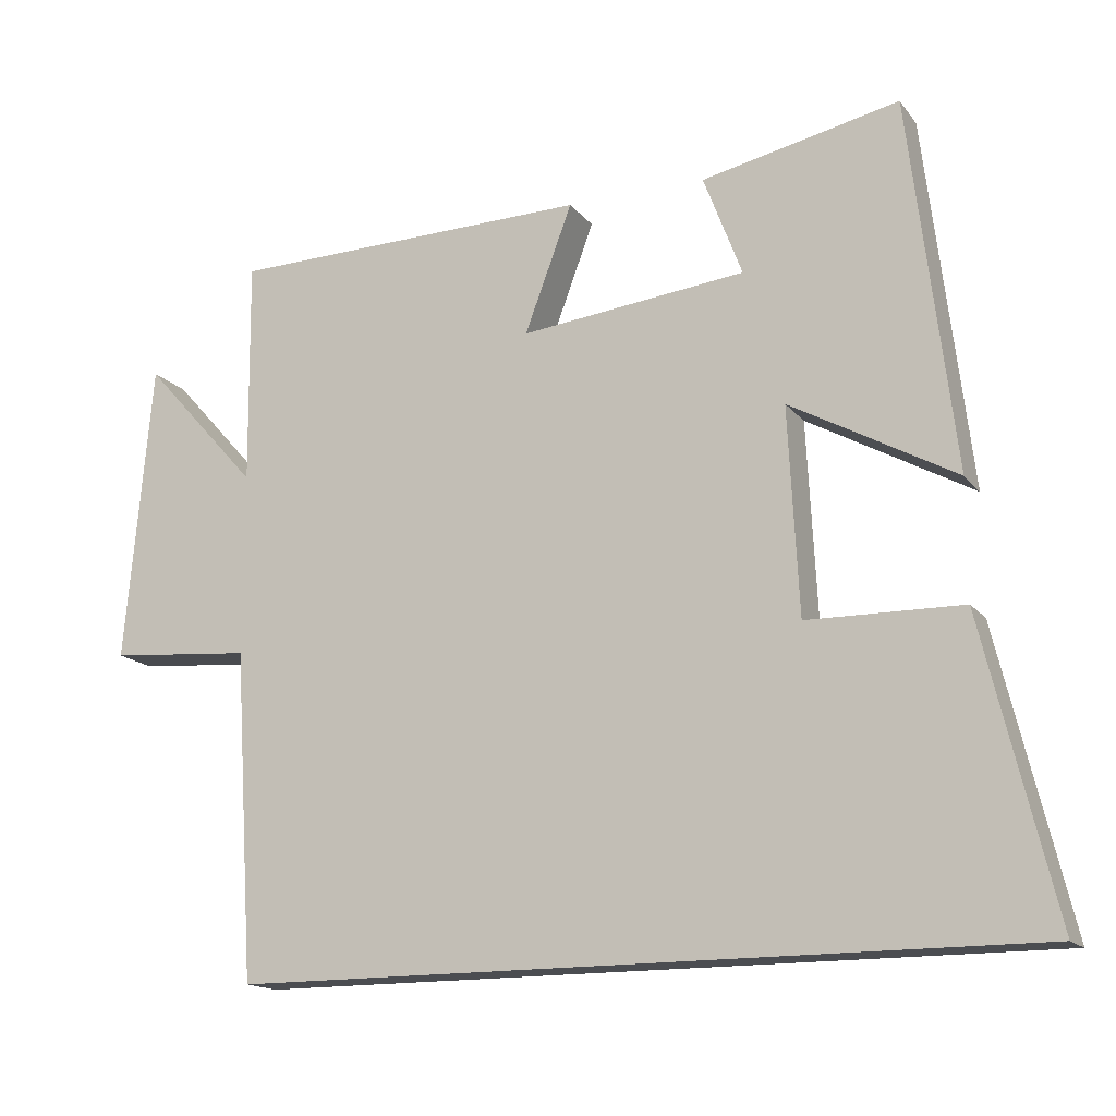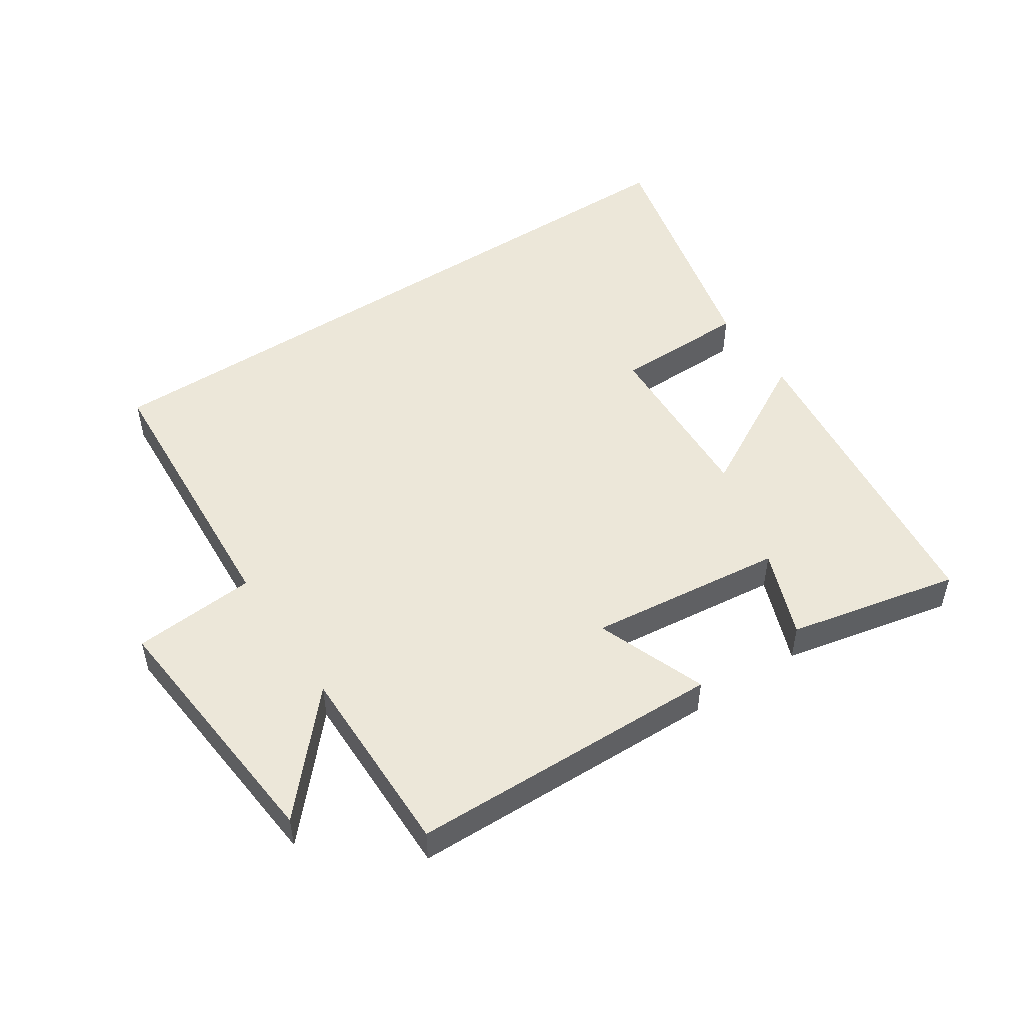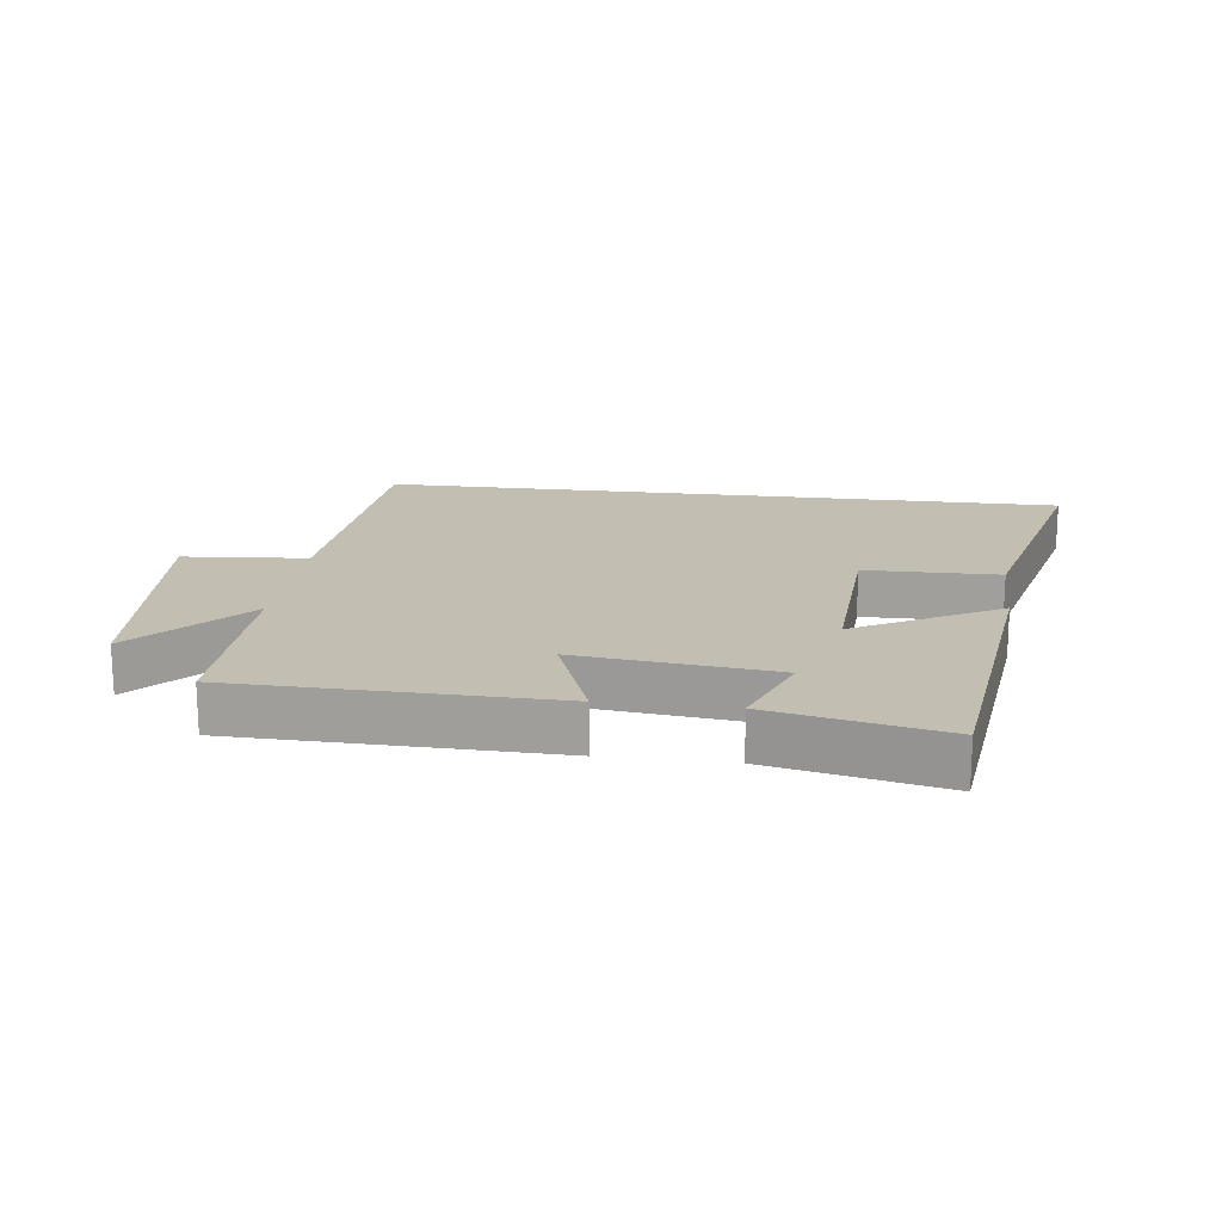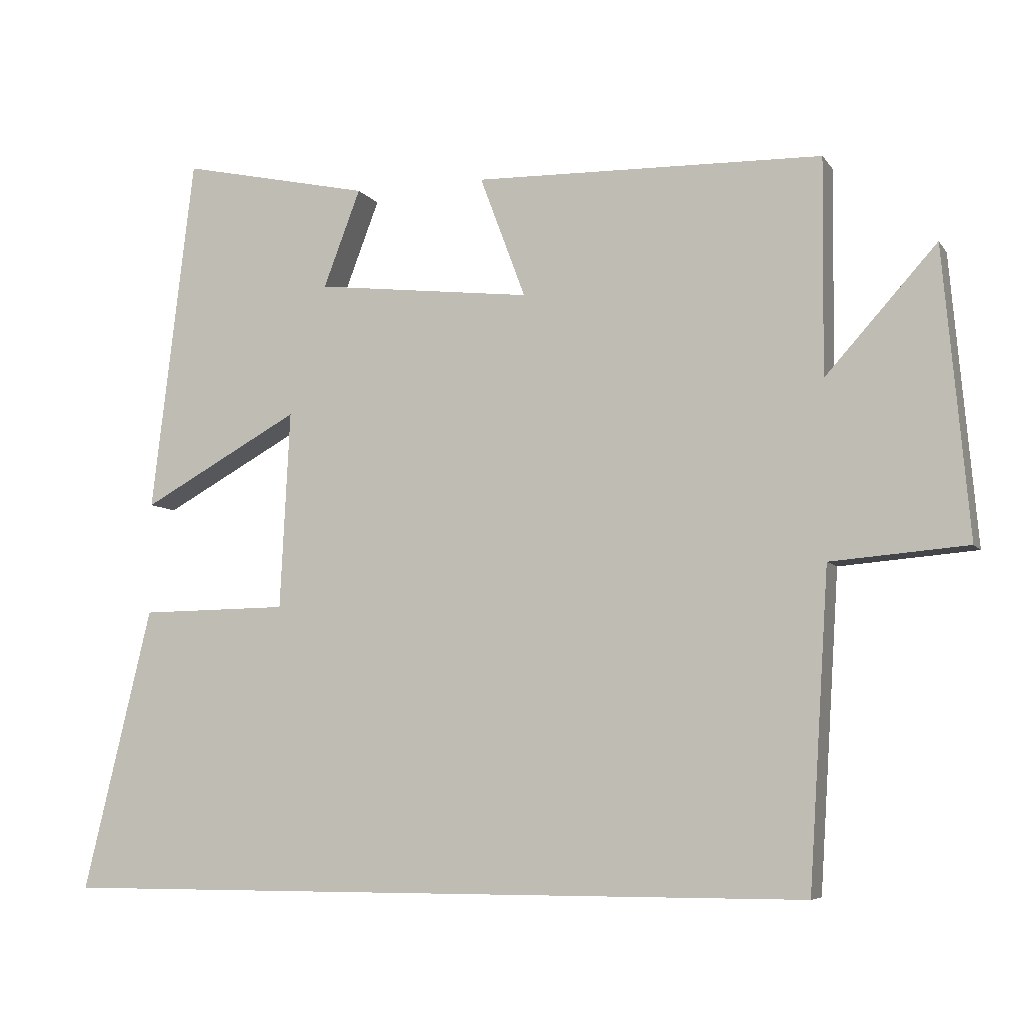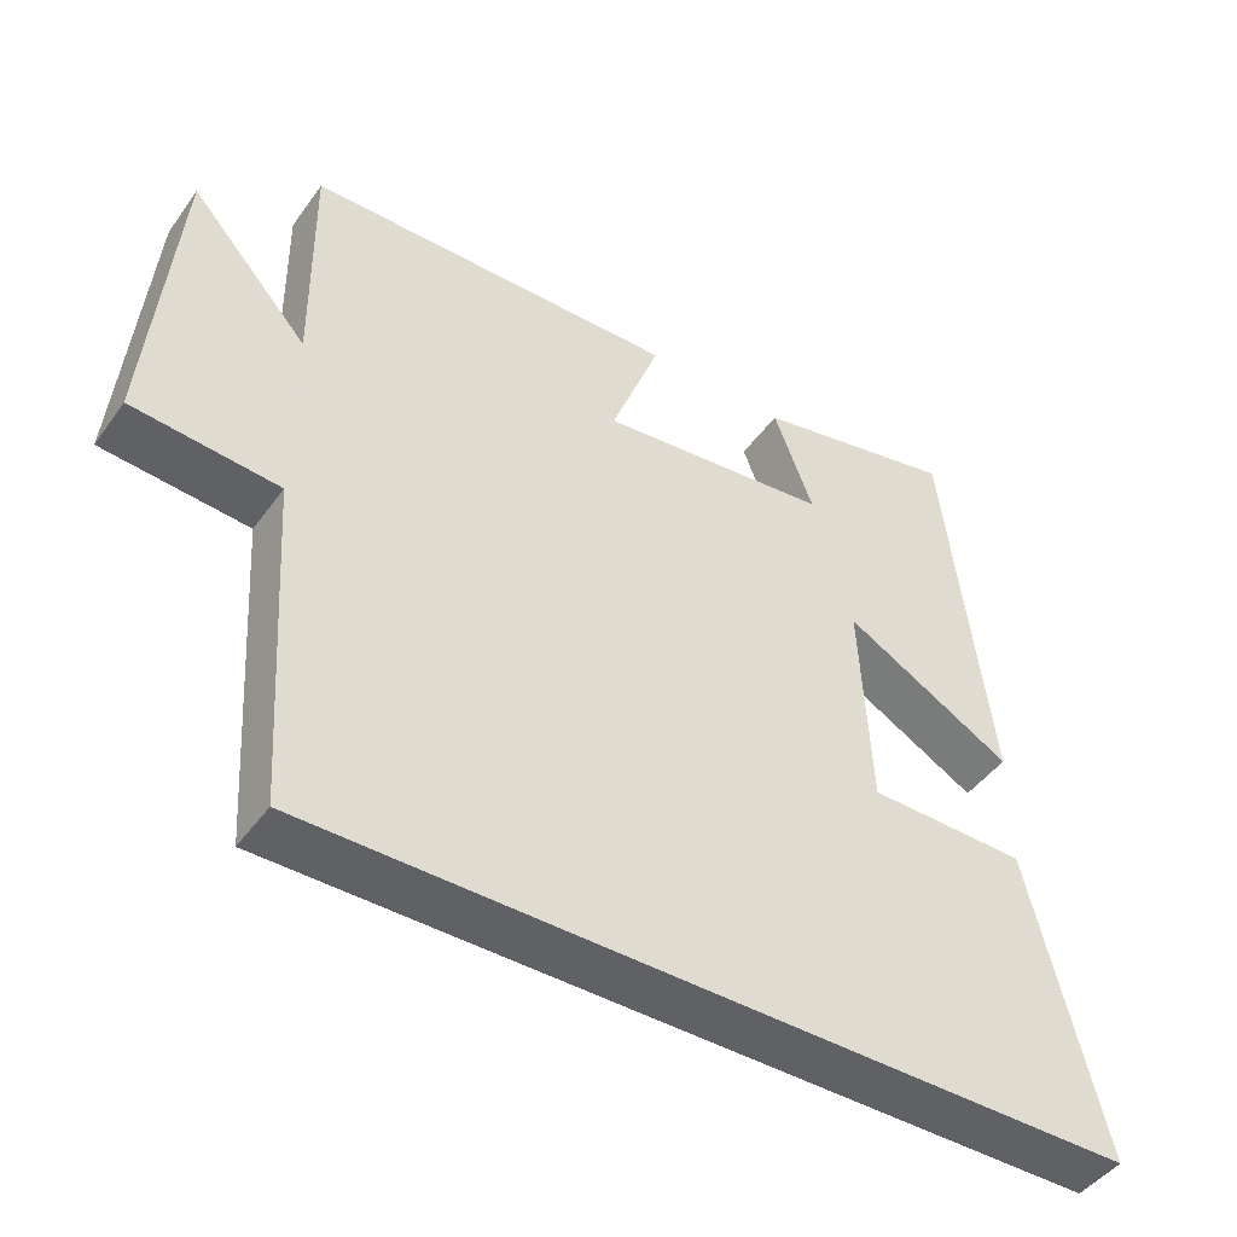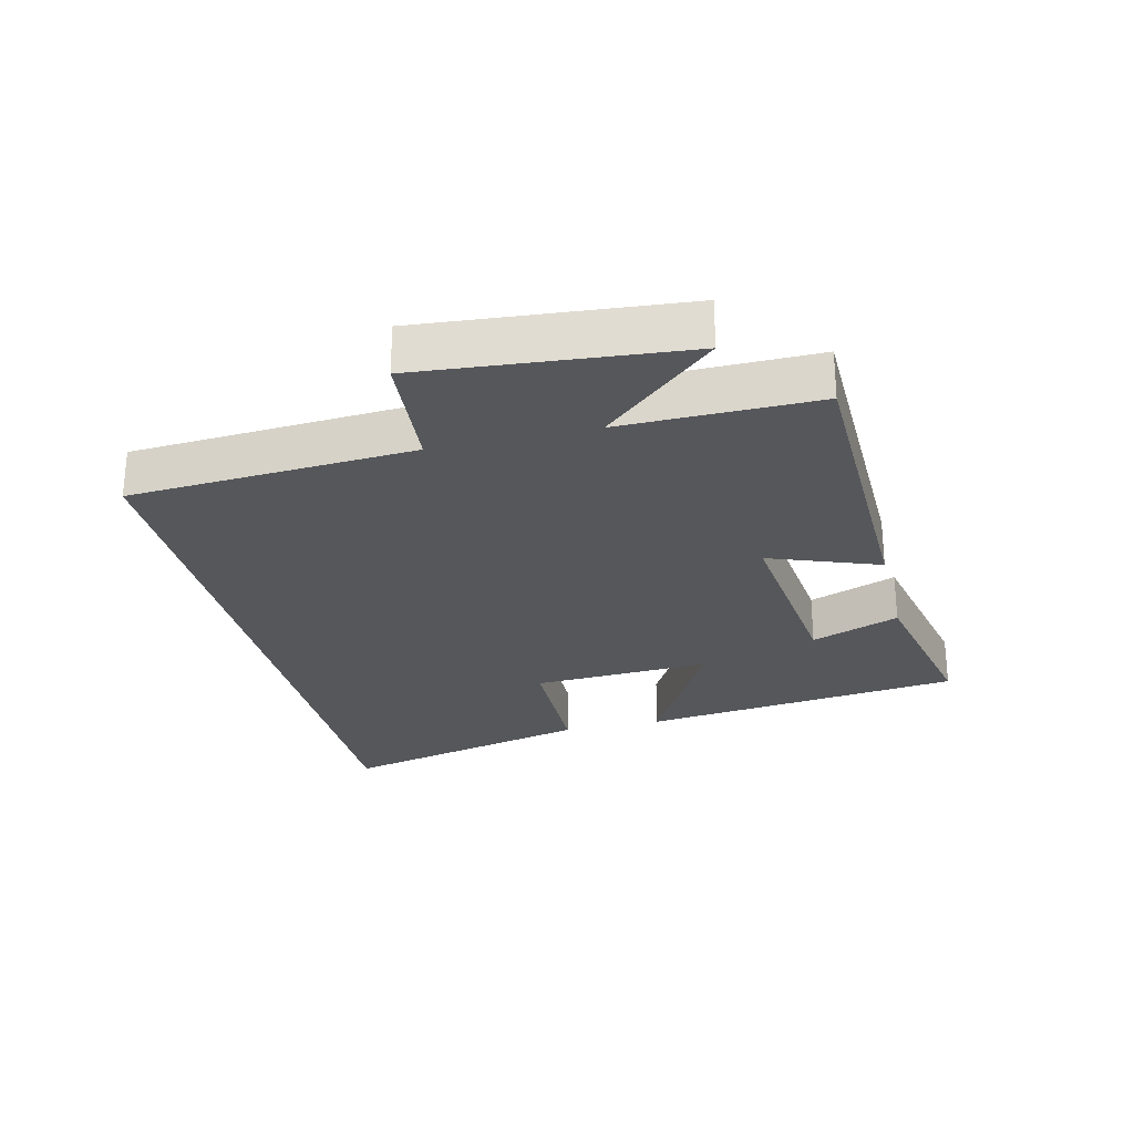
<metadata>
{"format":"obj","ext":"obj","renderer":"f3d","projection":"perspective","resolution":1024,"background":"white","views":[{"elev":-15.8,"azim":24.8,"up":"+Z"},{"elev":50.0,"azim":-33.6,"up":"+Y"},{"elev":17.5,"azim":7.3,"up":"+Y"},{"elev":-6.7,"azim":-160.8,"up":"+Z"},{"elev":-45.7,"azim":-33.6,"up":"+Z"},{"elev":-26.5,"azim":-76.5,"up":"+Y"}]}
</metadata>
<code>
v -0.503 0.07 0.49
v -0.014 0.07 0.5
v -0.078 0.07 0.329
v 0.226 0.07 0.363
v 0.174 0.07 0.5
v 0.44 0.07 0.557
v 0.5 0.07 0.056
v 0.278 0.07 0.179
v 0.292 0.07 -0.099
v 0.5 0.07 -0.102
v 0.596 0.07 -0.5
v -0.472 0.07 -0.5
v -0.5 0.07 -0.059
v -0.692 0.07 -0.043
v -0.656 0.07 0.361
v -0.5 0.07 0.187
v -0.503 0 0.49
v -0.014 0 0.5
v -0.078 0 0.329
v 0.226 0 0.363
v 0.174 0 0.5
v 0.44 0 0.557
v 0.5 0 0.056
v 0.278 0 0.179
v 0.292 0 -0.099
v 0.5 0 -0.102
v 0.596 0 -0.5
v -0.472 0 -0.5
v -0.5 0 -0.059
v -0.692 0 -0.043
v -0.656 0 0.361
v -0.5 0 0.187
f 13 14 15 16
f 11 12 13 16
f 9 10 11
f 9 11 16 1
f 6 7 8
f 4 5 6
f 4 6 8
f 3 4 8 9
f 1 2 3
f 1 3 9
f 32 31 30 29
f 32 29 28 27
f 27 26 25
f 17 32 27 25
f 24 23 22
f 22 21 20
f 24 22 20
f 25 24 20 19
f 19 18 17
f 25 19 17
f 1 17 18 2
f 2 18 19 3
f 3 19 20 4
f 4 20 21 5
f 5 21 22 6
f 6 22 23 7
f 7 23 24 8
f 8 24 25 9
f 9 25 26 10
f 10 26 27 11
f 11 27 28 12
f 12 28 29 13
f 13 29 30 14
f 14 30 31 15
f 15 31 32 16
f 16 32 17 1

</code>
